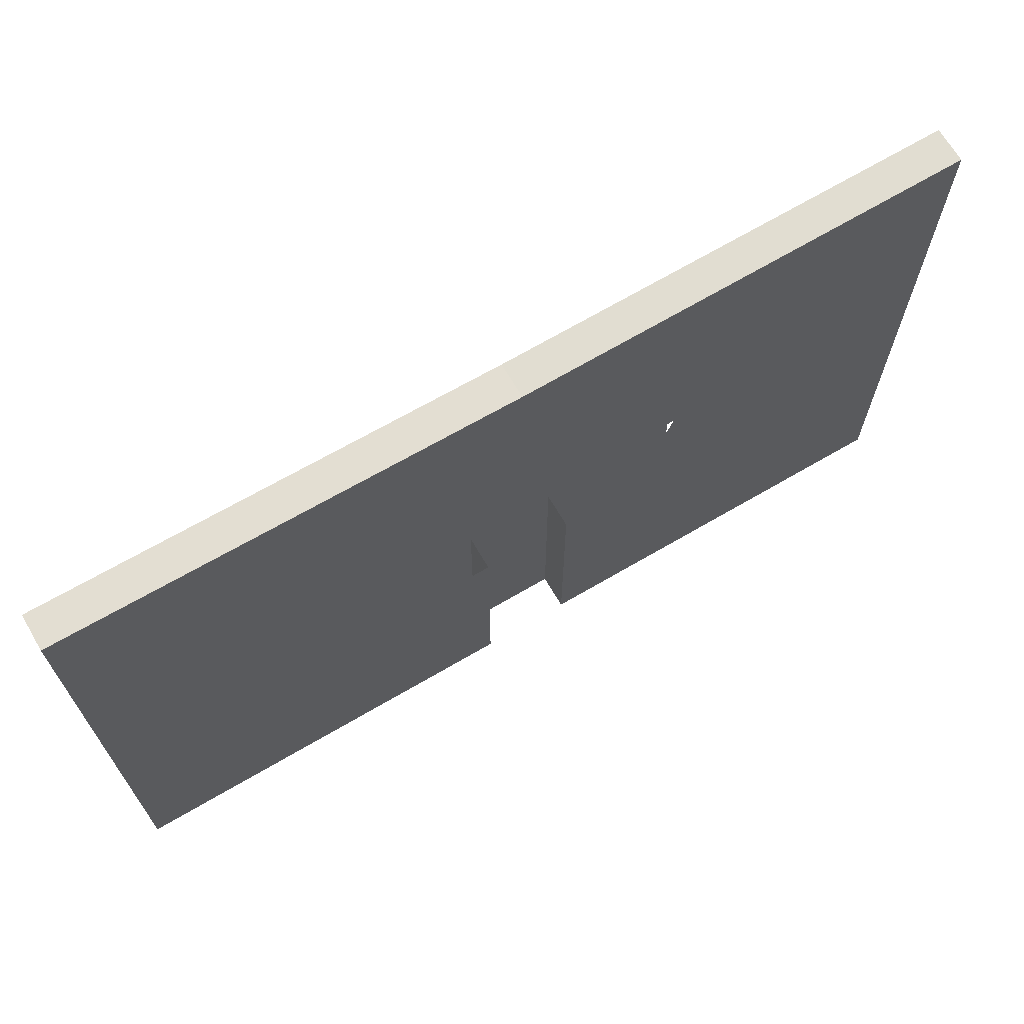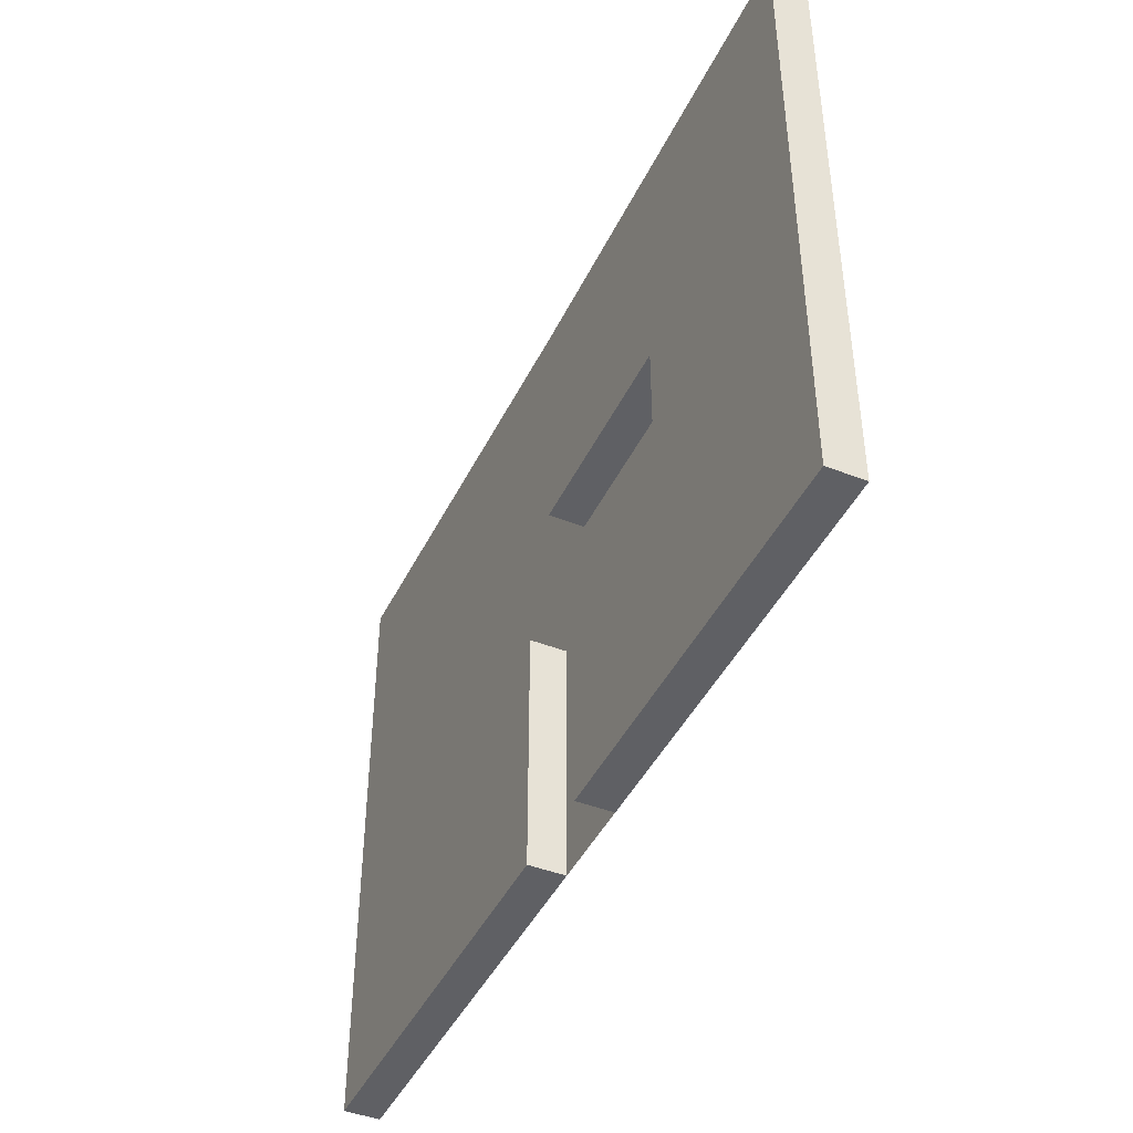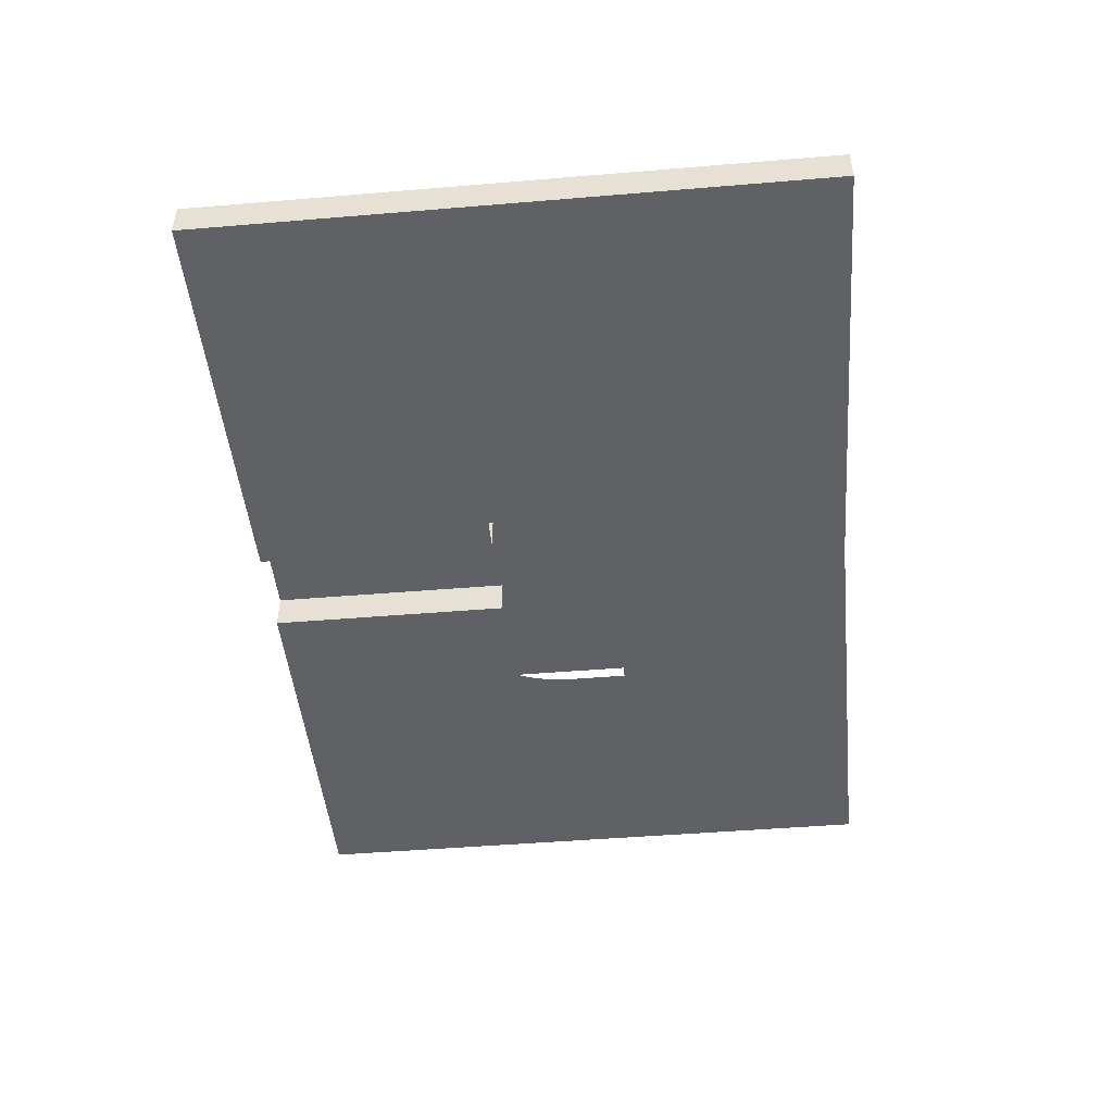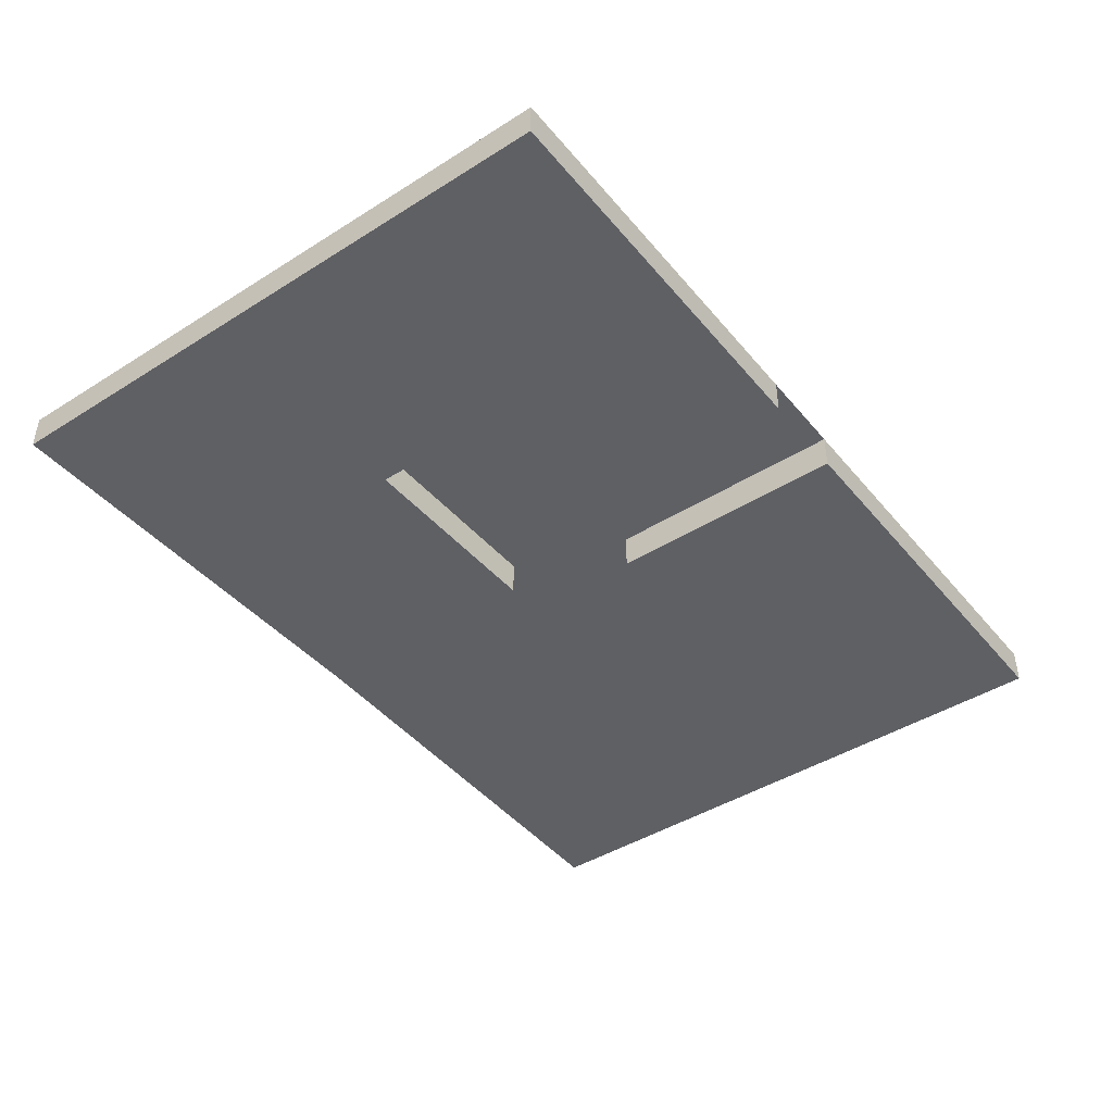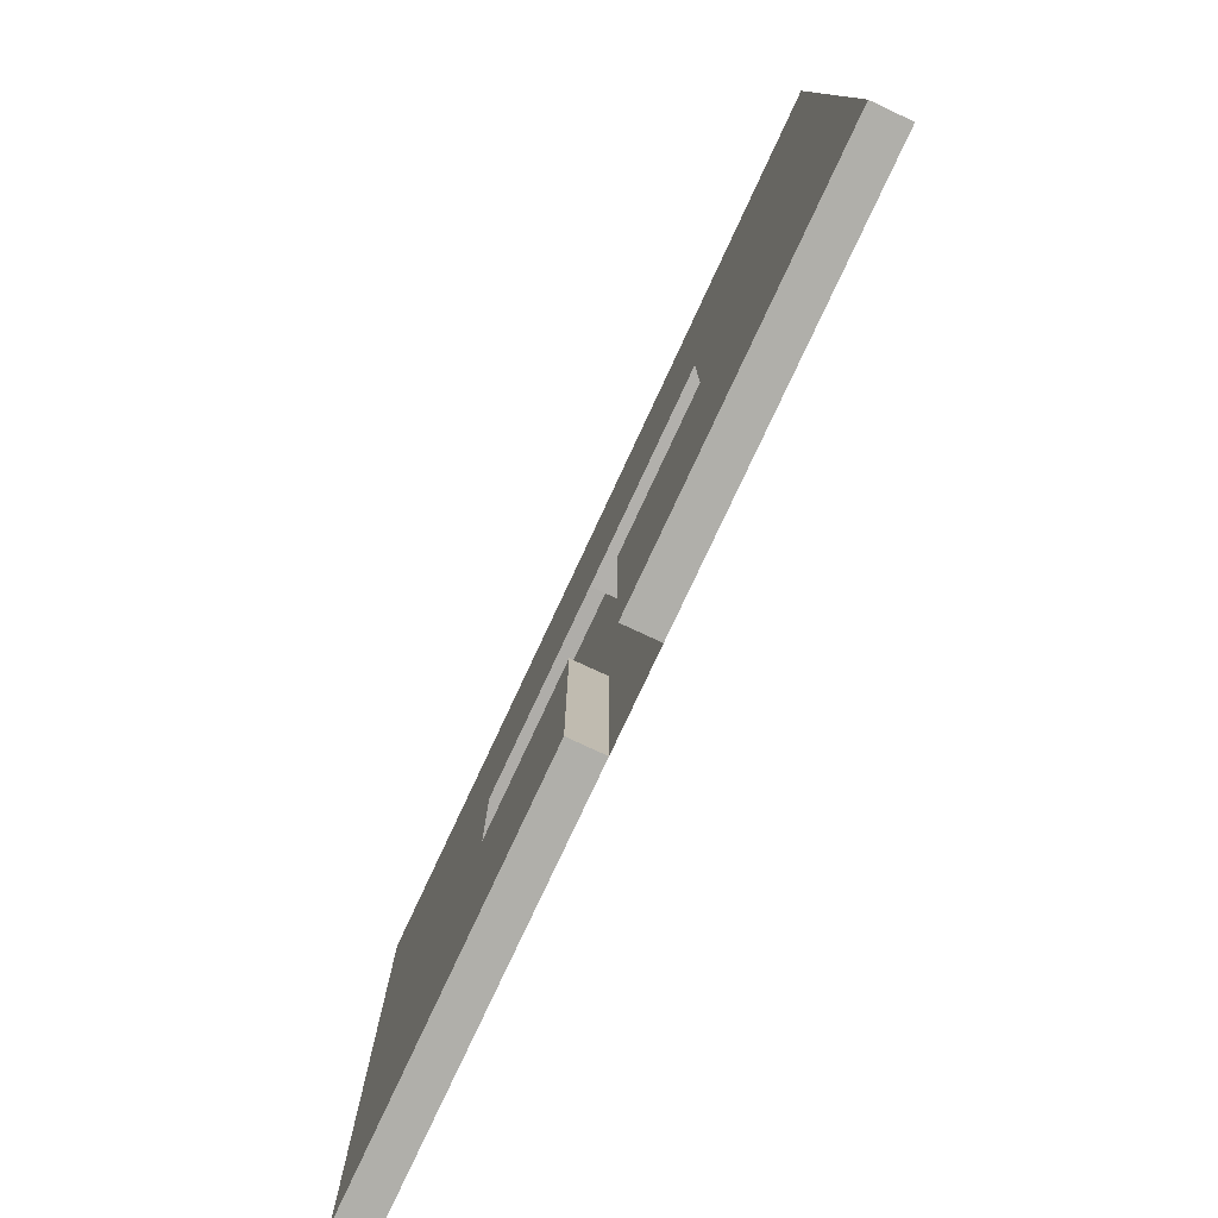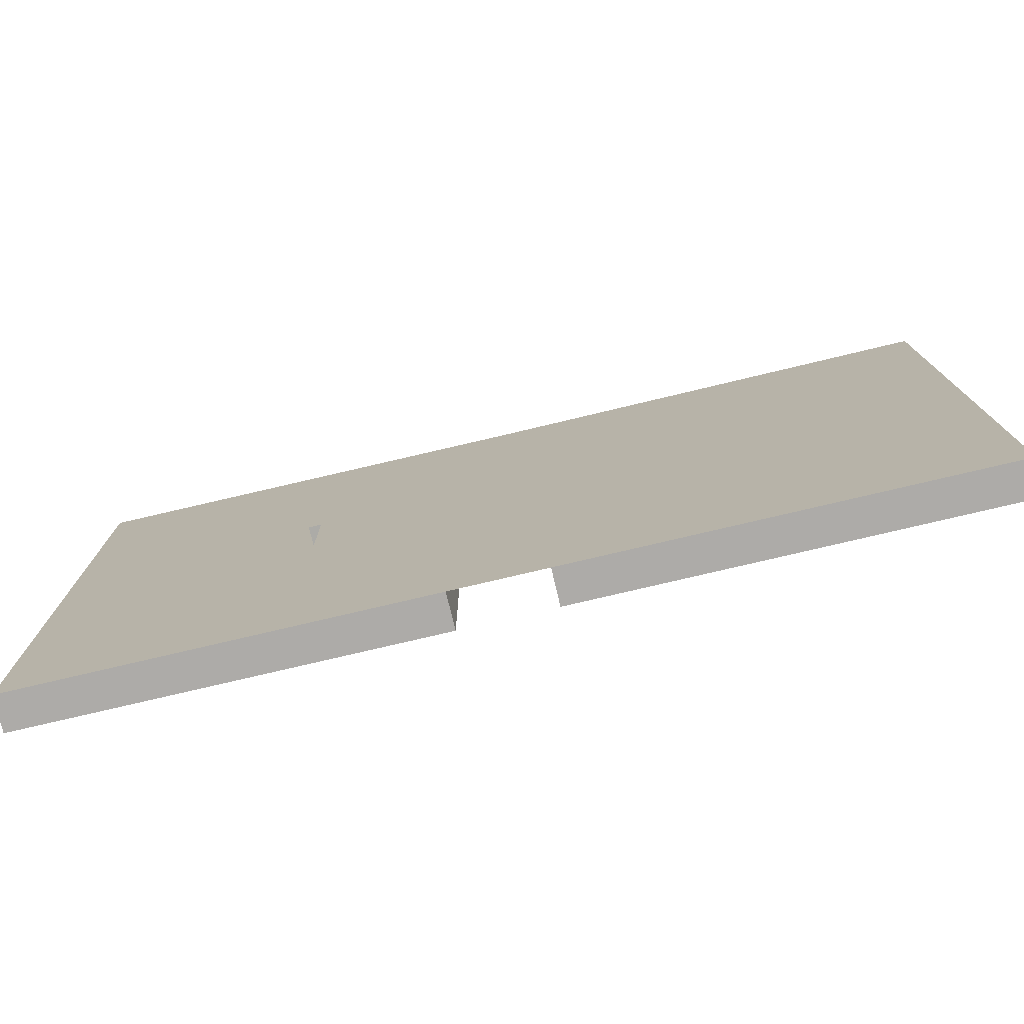
<metadata>
{"format":"obj","ext":"obj","renderer":"f3d","projection":"perspective","resolution":1024,"background":"white","views":[{"elev":68.2,"azim":-30.4,"up":"+Z"},{"elev":-43.9,"azim":65.3,"up":"+Z"},{"elev":-47.0,"azim":-84.6,"up":"+Y"},{"elev":-43.5,"azim":126.6,"up":"+Y"},{"elev":-78.0,"azim":65.0,"up":"+Z"},{"elev":-76.5,"azim":-166.7,"up":"+Z"}]}
</metadata>
<code>
v 0.1077 -0.5565 -0.02753
v -0.02185 -0.5565 -0.02938
v 0.1077 -0.5565 -0.1099
v -0.1494 -0.5565 -0.02756
v -0.1524 -0.5565 -0.034
v -0.1549 -0.5565 -0.04065
v -0.1506 -0.5565 -0.1099
v -0.02185 -0.58 -0.02938
v -0.1534 -0.5565 -0.1033
v 0.1103 -0.5565 -0.1033
v -0.1569 -0.5565 -0.04748
v -0.04712 -0.5565 -0.1099
v 0.01363 -0.5565 -0.1099
v -0.3228 -0.5565 0.1377
v 0.1163 -0.58 -0.02741
v -0.1557 -0.5565 -0.09662
v 0.1125 -0.5565 -0.09658
v -0.1584 -0.5565 -0.05443
v -0.04712 -0.5565 -0.2727
v 0.2791 -0.5565 -0.2727
v 0.2791 -0.5565 0.1377
v 0.1163 -0.5565 -0.02741
v -0.16 -0.58 -0.02741
v -0.1575 -0.5565 -0.08974
v 0.1142 -0.5565 -0.08972
v -0.1593 -0.5565 -0.06148
v 0.01363 -0.5565 -0.2727
v -0.04712 -0.58 -0.1099
v -0.02185 -0.5565 0.1334
v -0.3228 -0.58 0.1377
v -0.1588 -0.5565 -0.08275
v 0.1154 -0.5565 -0.08277
v -0.1597 -0.5565 -0.06857
v 0.01363 -0.58 -0.2727
v -0.3228 -0.5565 -0.2727
v -0.04712 -0.58 -0.2727
v 0.2791 -0.58 0.1377
v 0.1163 -0.5565 -0.0687
v -0.02185 -0.58 0.1334
v -0.16 -0.58 -0.1099
v -0.1595 -0.5565 -0.07568
v 0.1161 -0.5565 -0.07575
v 0.01363 -0.58 -0.1099
v -0.3228 -0.58 -0.2727
v 0.2791 -0.58 -0.2727
v 0.1163 -0.58 -0.1099
f 5 1 2
f 2 1 5
f 2 4 1
f 1 8 2
f 2 8 1
f 9 3 1
f 1 3 9
f 4 5 2
f 2 5 4
f 6 1 5
f 5 1 6
f 1 4 14
f 8 1 15
f 15 1 8
f 9 13 3
f 3 13 9
f 9 1 16
f 16 1 9
f 4 5 14
f 5 6 14
f 11 1 6
f 6 1 11
f 6 11 14
f 12 9 7
f 7 9 12
f 19 7 12
f 3 20 13
f 10 21 3
f 22 1 14
f 15 1 22
f 22 1 15
f 15 23 8
f 8 23 15
f 9 12 13
f 13 12 9
f 16 1 24
f 24 1 16
f 16 9 14
f 17 21 10
f 18 1 11
f 11 1 18
f 11 18 14
f 12 27 13
f 13 27 12
f 9 7 14
f 7 19 14
f 27 12 19
f 19 12 27
f 28 19 12
f 12 19 28
f 27 13 20
f 21 20 3
f 29 22 14
f 30 23 15
f 15 23 30
f 24 1 31
f 31 1 24
f 24 16 14
f 25 21 17
f 26 1 18
f 18 1 26
f 18 26 14
f 34 13 27
f 27 13 34
f 35 14 19
f 19 28 36
f 36 28 19
f 20 34 27
f 27 34 20
f 37 20 21
f 21 20 37
f 29 21 22
f 14 39 29
f 29 39 14
f 30 40 23
f 23 40 30
f 30 15 39
f 39 15 30
f 31 1 41
f 41 1 31
f 31 24 14
f 32 21 25
f 33 1 26
f 26 1 33
f 26 33 14
f 13 34 43
f 43 34 13
f 44 14 35
f 35 14 44
f 19 44 35
f 35 44 19
f 28 40 36
f 36 40 28
f 44 19 36
f 36 19 44
f 34 20 45
f 45 20 34
f 20 37 45
f 45 37 20
f 29 37 21
f 21 37 29
f 22 21 38
f 39 14 30
f 30 14 39
f 37 29 39
f 39 29 37
f 44 40 30
f 30 40 44
f 15 37 39
f 39 37 15
f 41 1 33
f 33 1 41
f 41 31 14
f 42 21 32
f 33 41 14
f 45 43 34
f 34 43 45
f 14 44 30
f 30 44 14
f 40 44 36
f 36 44 40
f 46 45 37
f 37 45 46
f 38 21 42
f 46 37 15
f 15 37 46
f 43 45 46
f 46 45 43
f 1 4 2
f 14 4 1
f 14 5 4
f 14 6 5
f 14 11 6
f 12 7 19
f 13 20 3
f 3 21 10
f 14 1 22
f 14 9 16
f 10 21 17
f 14 18 11
f 14 7 9
f 14 19 7
f 20 13 27
f 3 20 21
f 14 22 29
f 14 16 24
f 17 21 25
f 14 26 18
f 19 14 35
f 22 21 29
f 14 24 31
f 25 21 32
f 14 33 26
f 38 21 22
f 14 31 41
f 32 21 42
f 14 41 33
f 42 21 38

</code>
